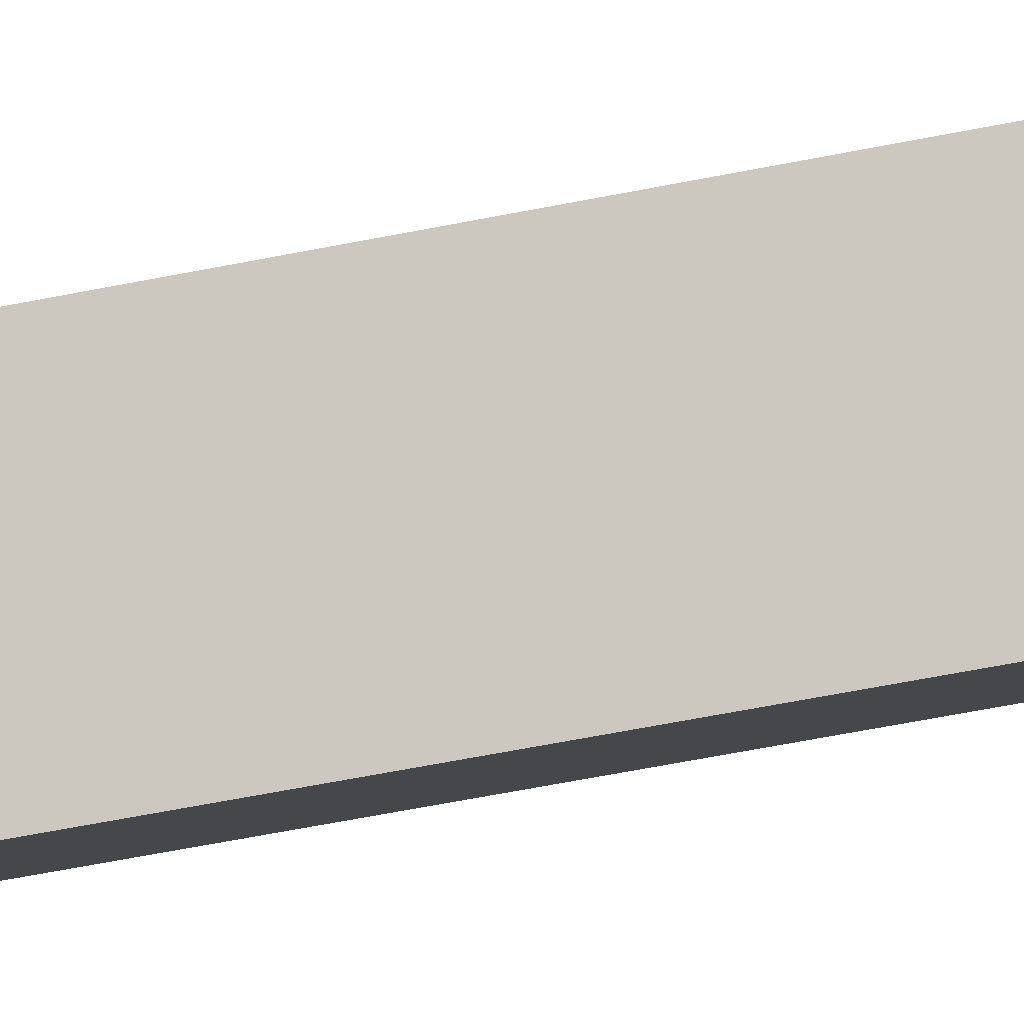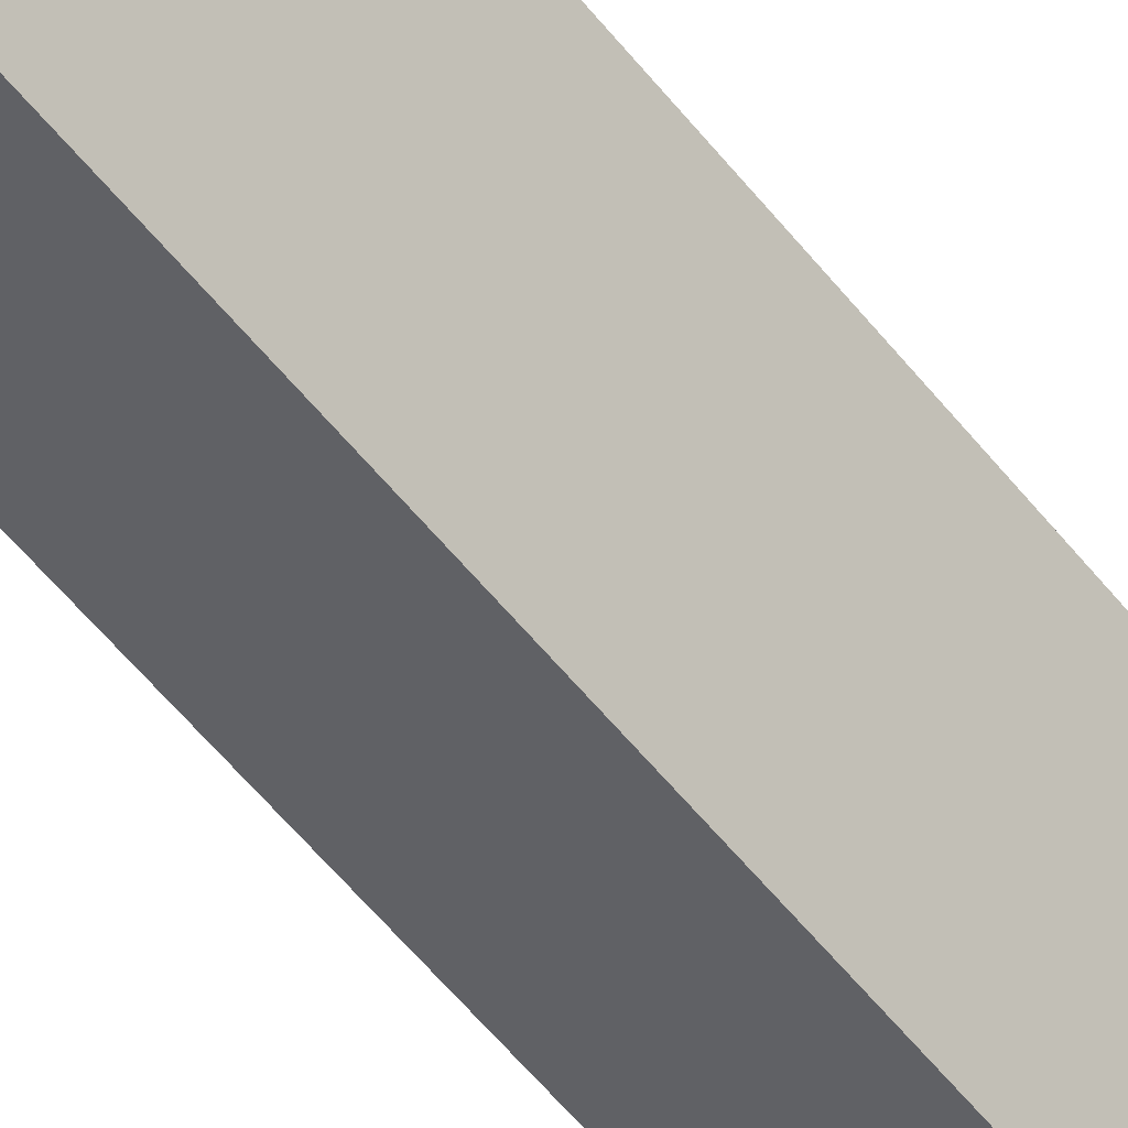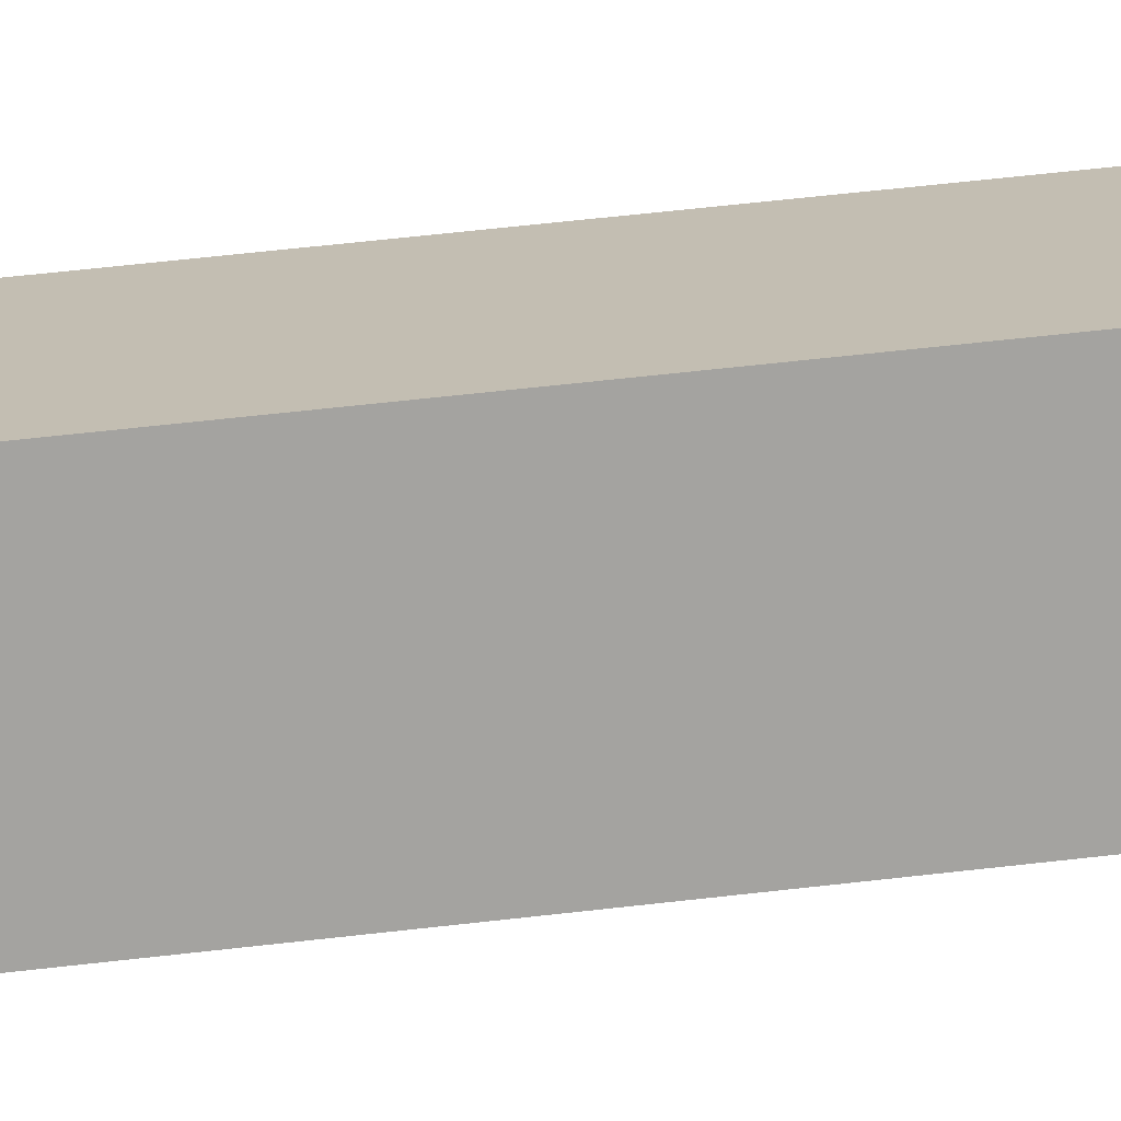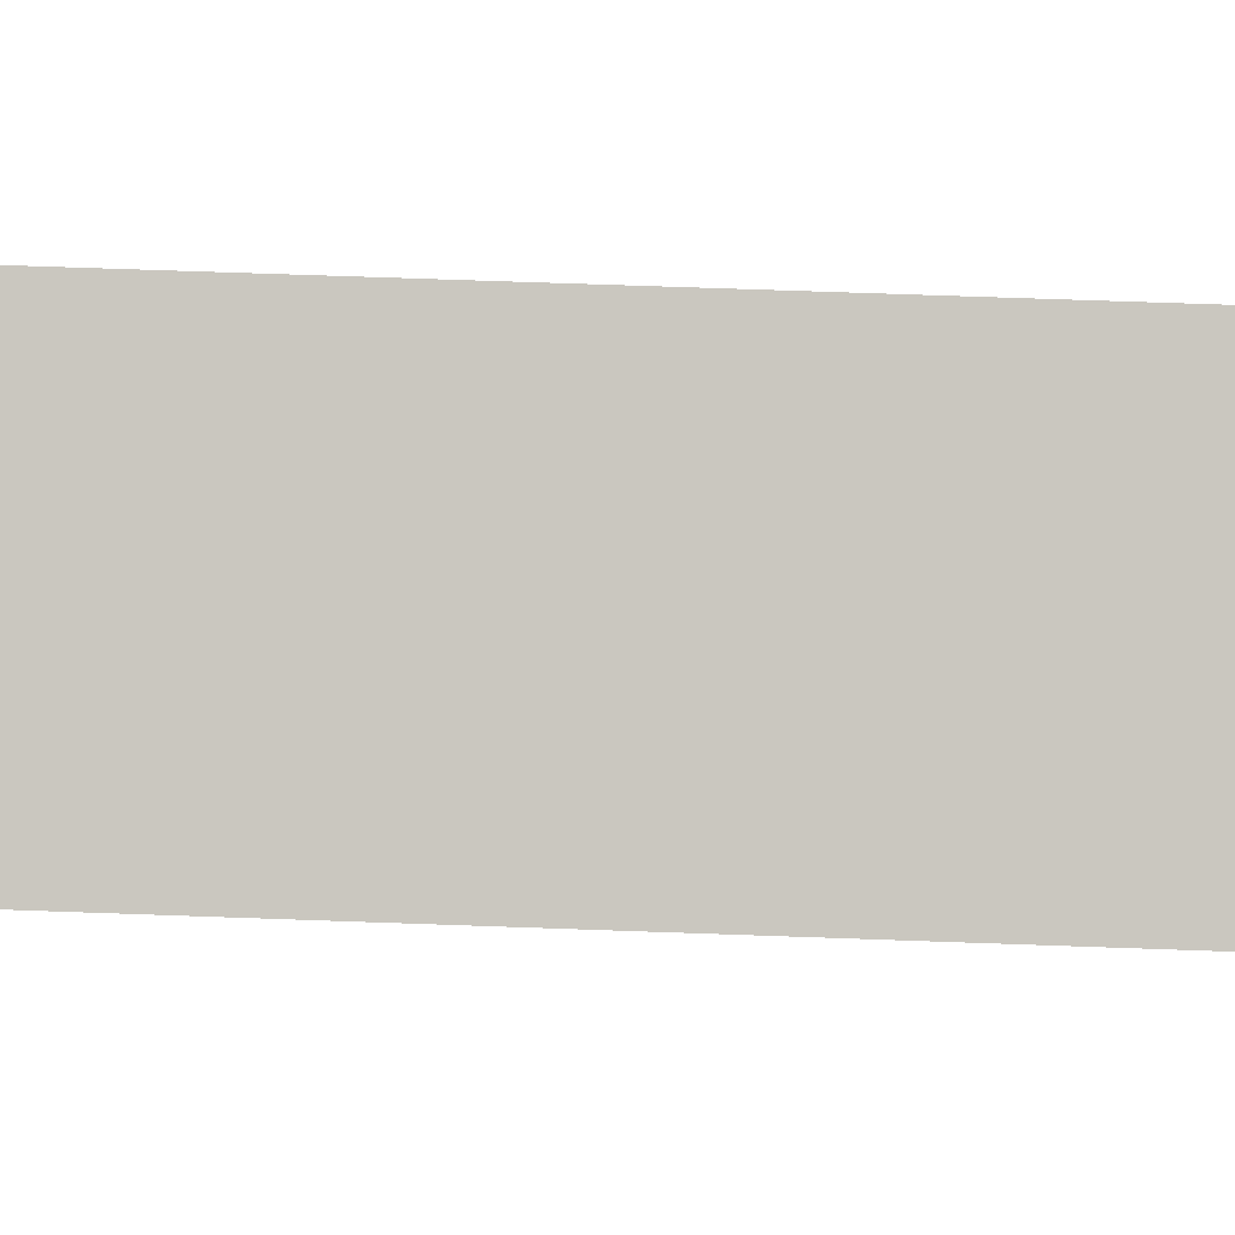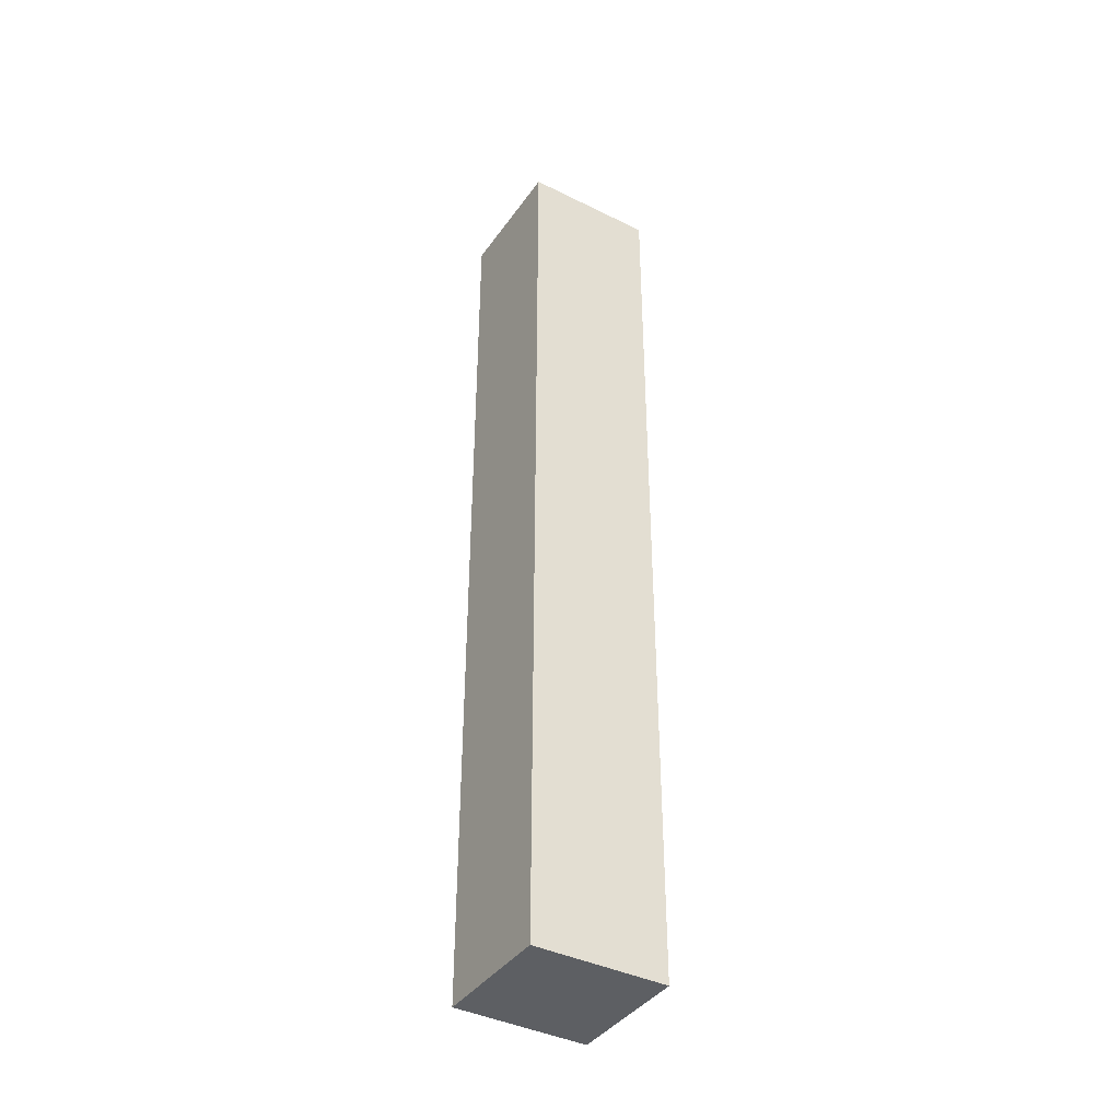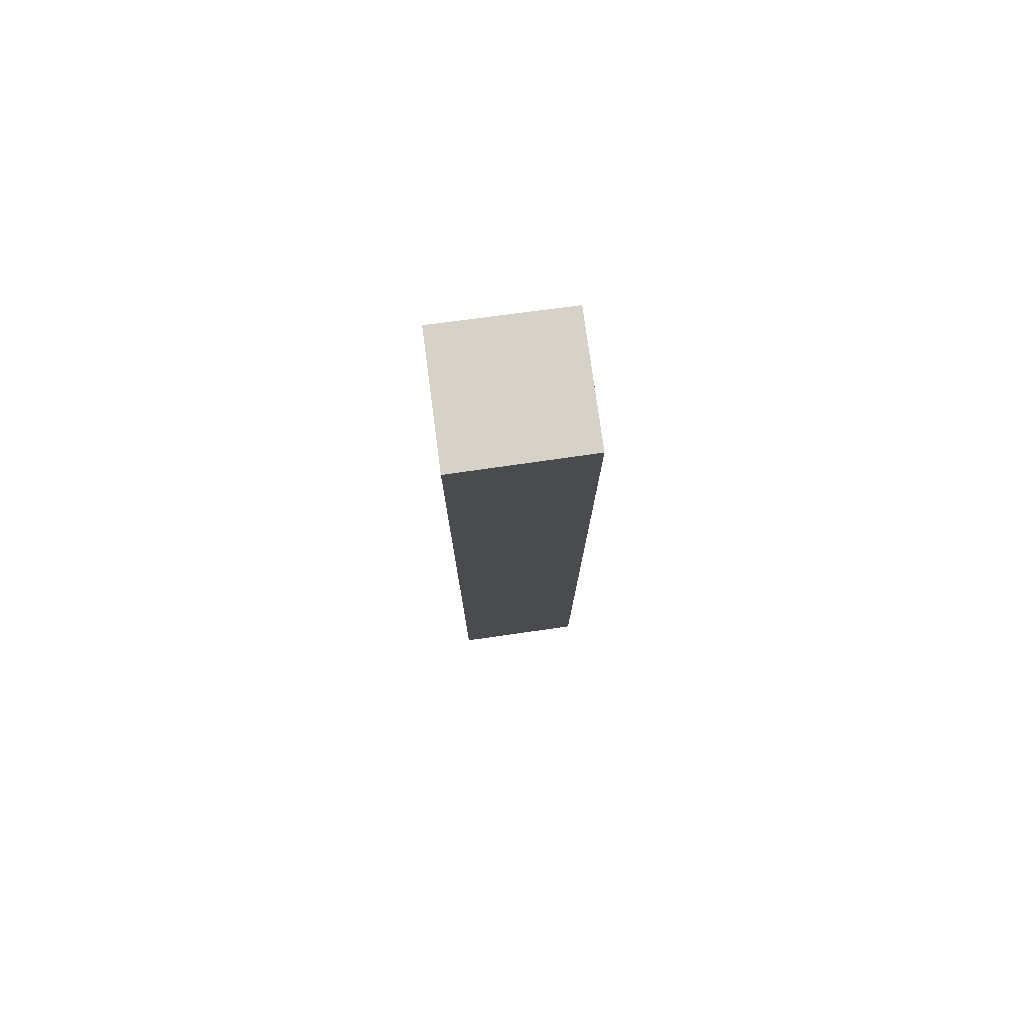
<metadata>
{"format":"obj","ext":"obj","renderer":"f3d","projection":"perspective","resolution":1024,"background":"white","views":[{"elev":-60.2,"azim":101.6,"up":"+Z"},{"elev":-59.1,"azim":-141.3,"up":"+Z"},{"elev":53.4,"azim":82.7,"up":"+Z"},{"elev":52.6,"azim":-87.6,"up":"+Z"},{"elev":-39.8,"azim":112.6,"up":"+Y"},{"elev":77.7,"azim":-43.4,"up":"+Y"}]}
</metadata>
<code>
v  1.751 15.16 1.242
v  1.206 15.16 -1.662
v  0 15.16 9.282e-16
v  2.936 15.16 -0.409
v  1.206 1.018e-16 -1.662
v  0 0 0
v  1.751 -7.605e-17 1.242
v  2.936 2.504e-17 -0.409
g defaultobject
f 1 2 3
f 2 1 4
f 5 3 2
f 3 5 6
f 6 1 3
f 1 6 7
f 7 4 1
f 4 7 8
f 8 2 4
f 2 8 5
f 5 7 6
f 7 5 8

</code>
